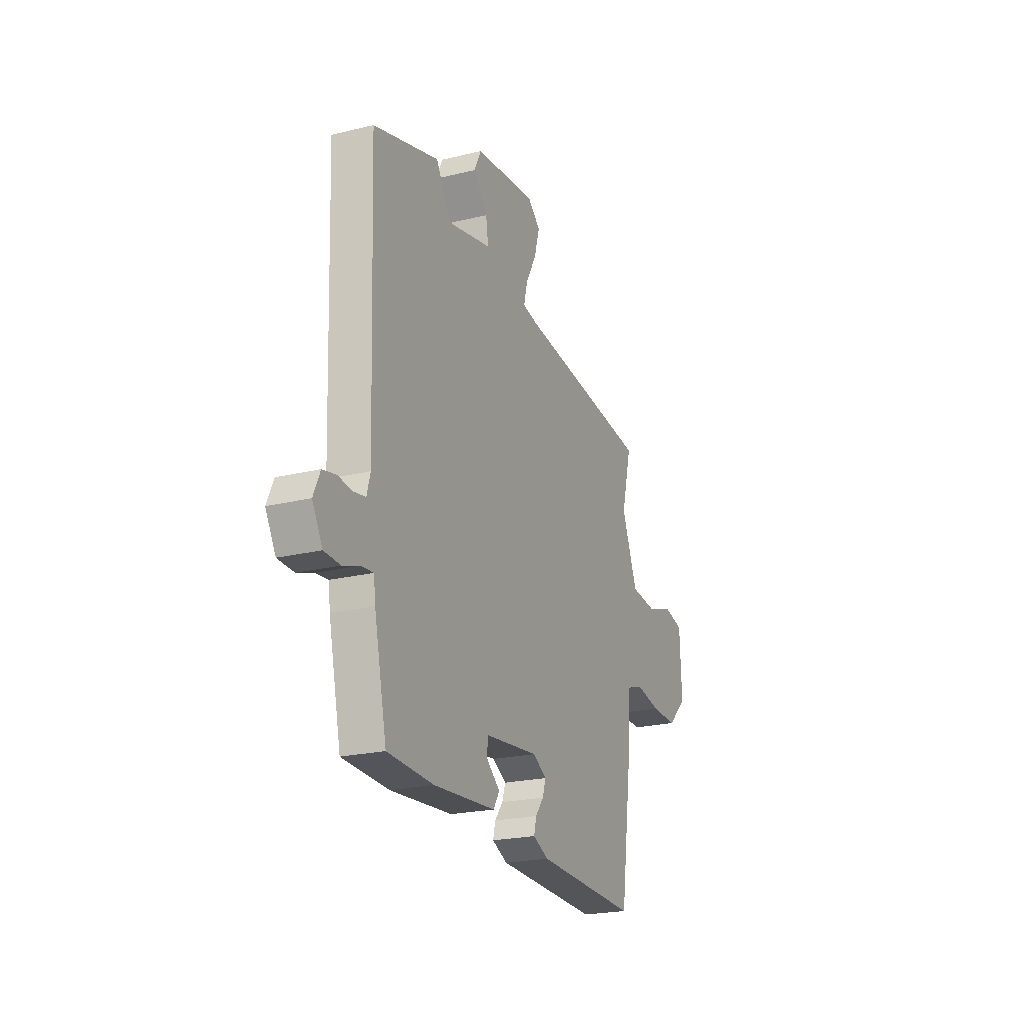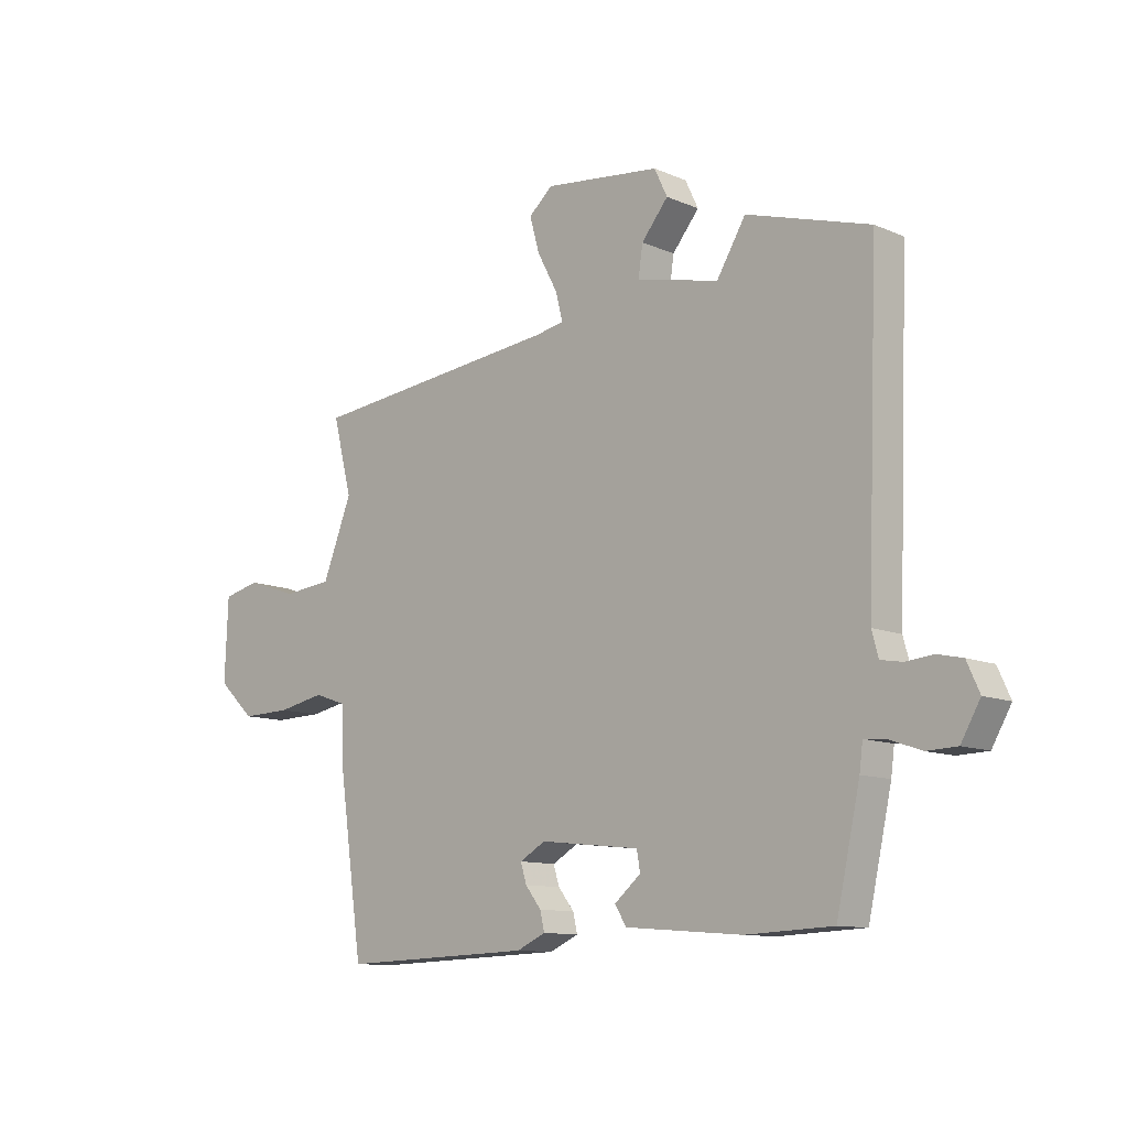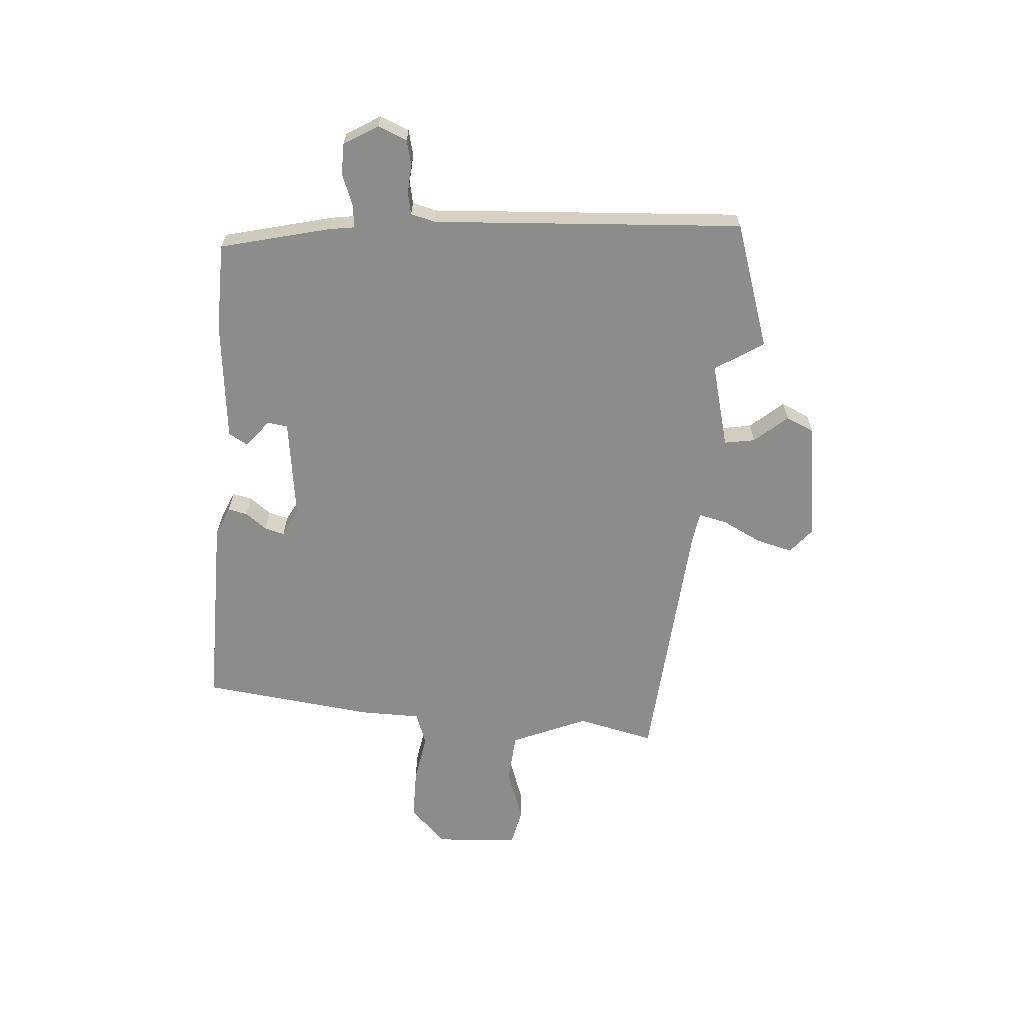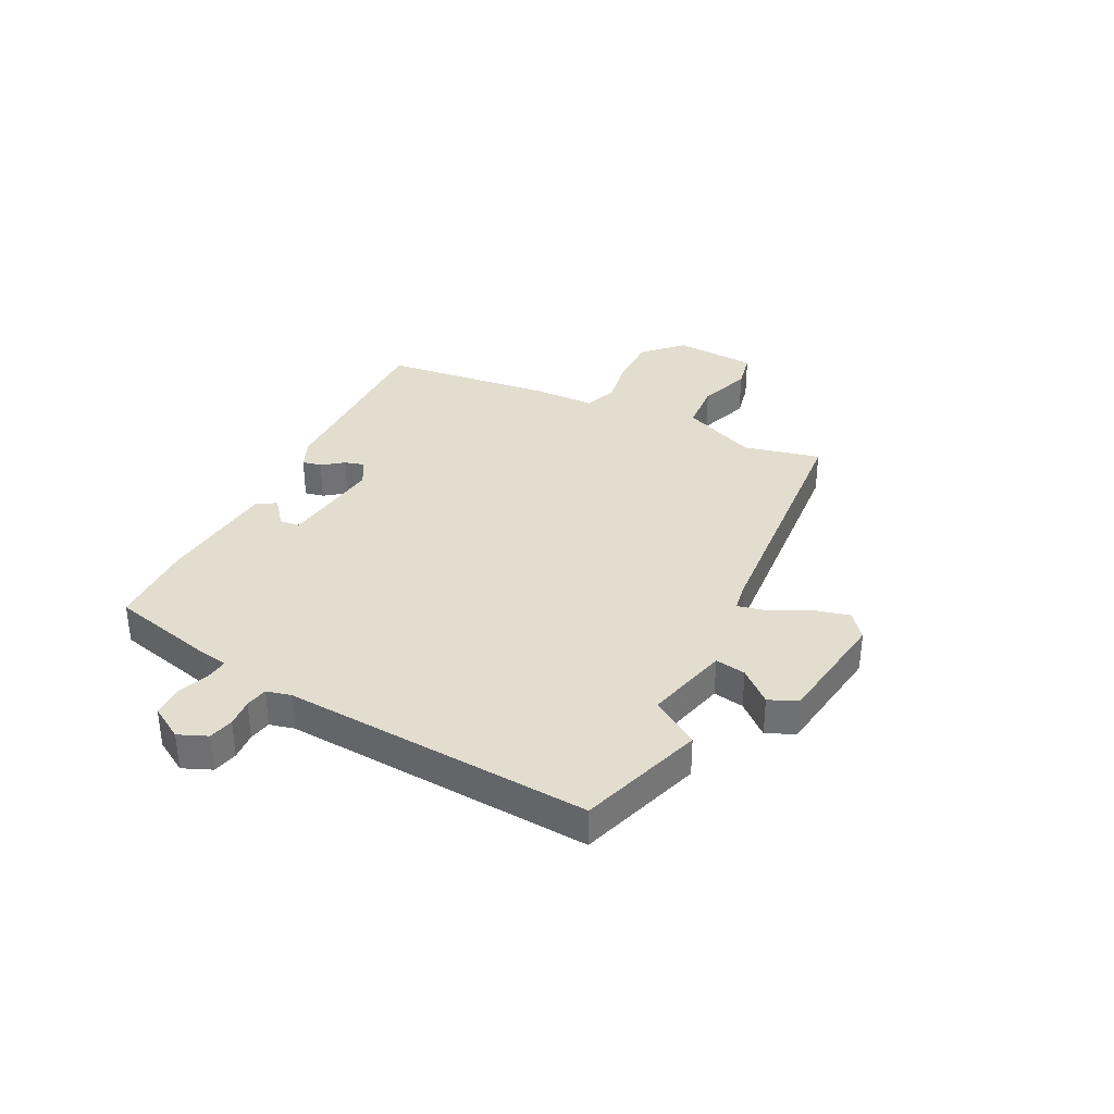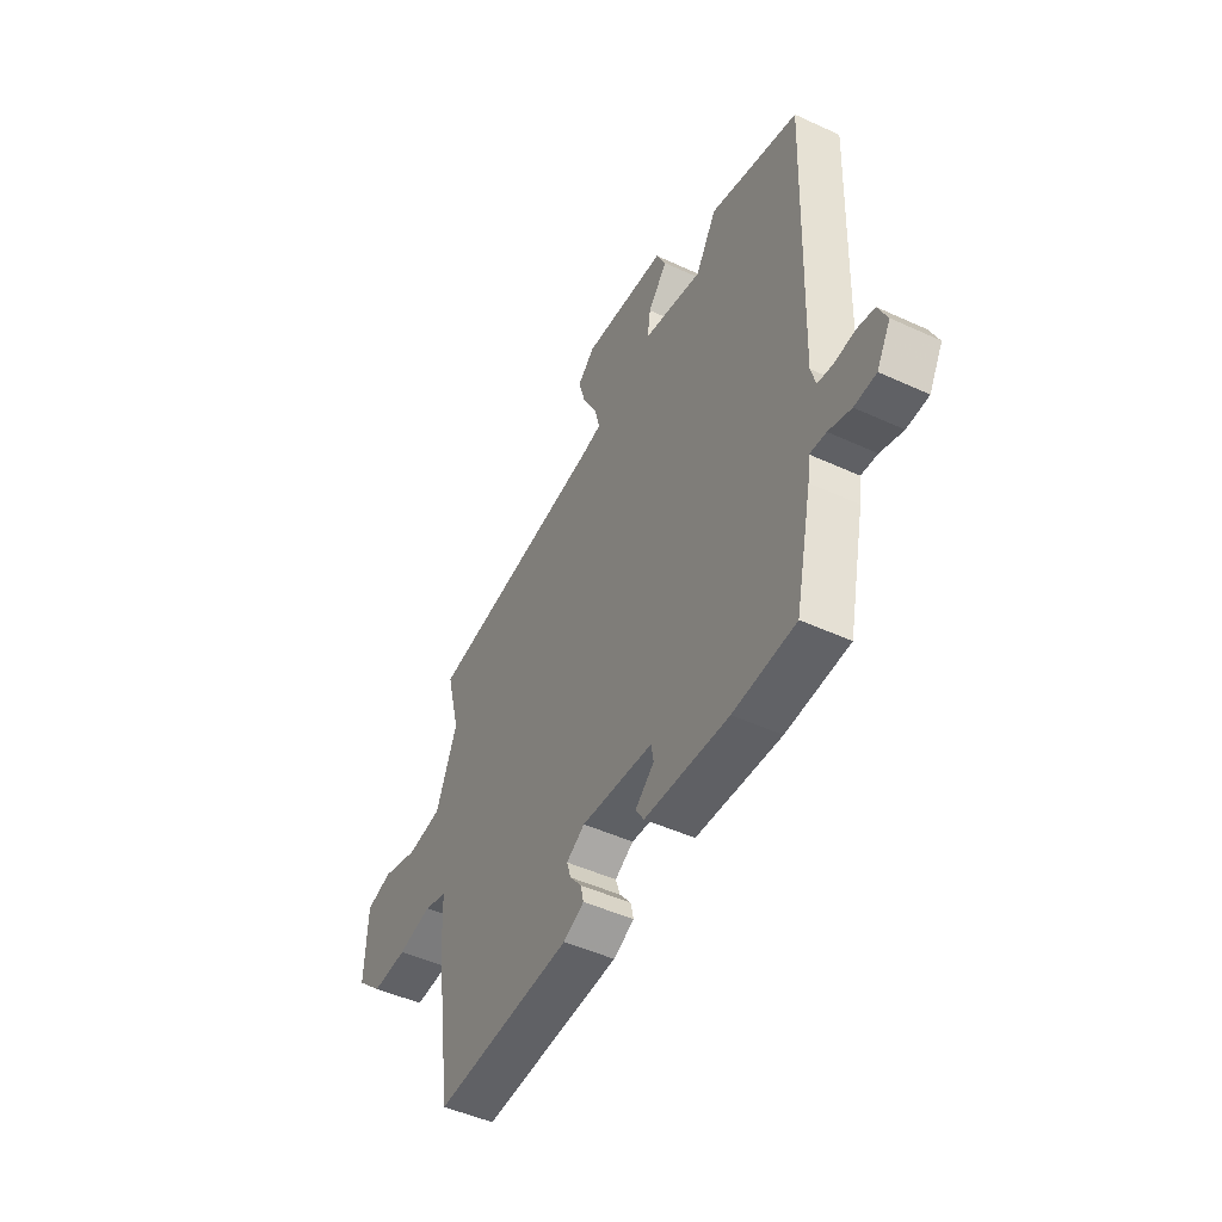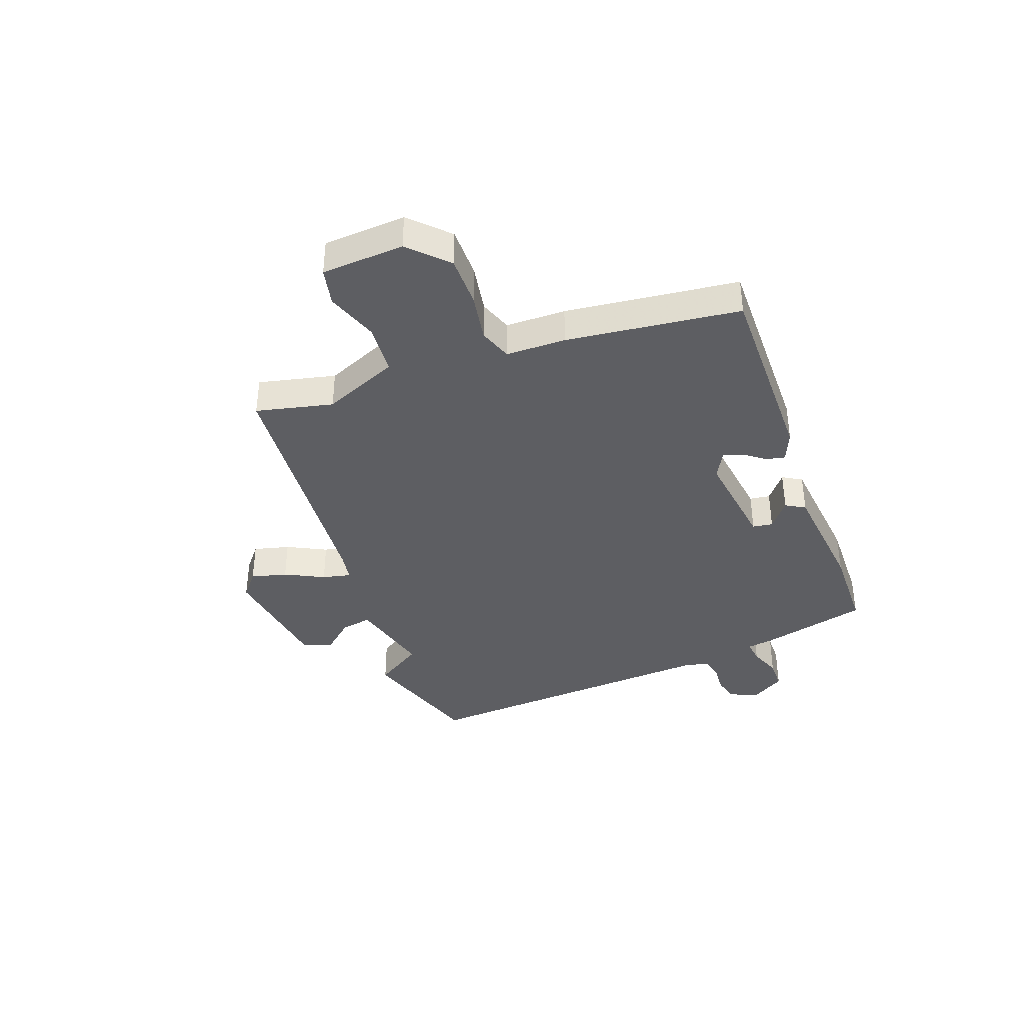
<metadata>
{"format":"obj","ext":"obj","renderer":"f3d","projection":"perspective","resolution":1024,"background":"white","views":[{"elev":-22.5,"azim":-67.2,"up":"+Z"},{"elev":-11.0,"azim":-136.4,"up":"+Z"},{"elev":-64.1,"azim":-93.0,"up":"+Y"},{"elev":34.8,"azim":-61.9,"up":"+Y"},{"elev":-48.3,"azim":-117.2,"up":"+Z"},{"elev":-38.3,"azim":111.6,"up":"+Y"}]}
</metadata>
<code>
v -0.567 0.07 0.48
v -0.342 0.07 0.548
v -0.289 0.07 0.461
v -0.138 0.07 0.496
v -0.146 0.07 0.551
v -0.195 0.07 0.61
v -0.171 0.07 0.66
v 0.042 0.07 0.685
v 0.086 0.07 0.647
v 0.068 0.07 0.583
v 0.031 0.07 0.514
v 0.018 0.07 0.463
v 0.071 0.07 0.453
v 0.535 0.07 0.404
v 0.5 0.07 0.267
v 0.554 0.07 0.131
v 0.644 0.07 0.122
v 0.738 0.07 0.153
v 0.805 0.07 0.137
v 0.811 0.07 -0.011
v 0.744 0.07 -0.074
v 0.653 0.07 -0.072
v 0.566 0.07 -0.055
v 0.507 0.07 -0.075
v 0.503 0.07 -0.182
v 0.459 0.07 -0.49
v 0.107 0.07 -0.478
v 0.054 0.07 -0.454
v 0.062 0.07 -0.42
v 0.091 0.07 -0.383
v 0.102 0.07 -0.348
v 0.055 0.07 -0.321
v -0.128 0.07 -0.341
v -0.134 0.07 -0.377
v -0.086 0.07 -0.417
v -0.107 0.07 -0.451
v -0.321 0.07 -0.468
v -0.479 0.07 -0.461
v -0.522 0.07 -0.266
v -0.528 0.07 -0.219
v -0.569 0.07 -0.223
v -0.626 0.07 -0.243
v -0.681 0.07 -0.241
v -0.716 0.07 -0.18
v -0.693 0.07 -0.129
v -0.648 0.07 -0.119
v -0.598 0.07 -0.124
v -0.558 0.07 -0.117
v -0.546 0.07 -0.073
v -0.567 0 0.48
v -0.342 0 0.548
v -0.289 0 0.461
v -0.138 0 0.496
v -0.146 0 0.551
v -0.195 0 0.61
v -0.171 0 0.66
v 0.042 0 0.685
v 0.086 0 0.647
v 0.068 0 0.583
v 0.031 0 0.514
v 0.018 0 0.463
v 0.071 0 0.453
v 0.535 0 0.404
v 0.5 0 0.267
v 0.554 0 0.131
v 0.644 0 0.122
v 0.738 0 0.153
v 0.805 0 0.137
v 0.811 0 -0.011
v 0.744 0 -0.074
v 0.653 0 -0.072
v 0.566 0 -0.055
v 0.507 0 -0.075
v 0.503 0 -0.182
v 0.459 0 -0.49
v 0.107 0 -0.478
v 0.054 0 -0.454
v 0.062 0 -0.42
v 0.091 0 -0.383
v 0.102 0 -0.348
v 0.055 0 -0.321
v -0.128 0 -0.341
v -0.134 0 -0.377
v -0.086 0 -0.417
v -0.107 0 -0.451
v -0.321 0 -0.468
v -0.479 0 -0.461
v -0.522 0 -0.266
v -0.528 0 -0.219
v -0.569 0 -0.223
v -0.626 0 -0.243
v -0.681 0 -0.241
v -0.716 0 -0.18
v -0.693 0 -0.129
v -0.648 0 -0.119
v -0.598 0 -0.124
v -0.558 0 -0.117
v -0.546 0 -0.073
f 44 45 46 47
f 44 47 48
f 41 42 43 44
f 40 41 44 48
f 37 38 39 40
f 37 40 48 49
f 34 35 36 37
f 33 34 37 49
f 27 28 29 30
f 27 30 31
f 24 25 26 27
f 24 27 31
f 20 21 22 23
f 18 19 20 23
f 17 18 23 24
f 16 17 24 31
f 13 14 15
f 12 13 15 16
f 8 9 10 11
f 8 11 12
f 5 6 7 8
f 4 5 8 12
f 3 4 12 16
f 1 2 3
f 32 33 49 1
f 16 31 32
f 1 3 16 32
f 96 95 94 93
f 97 96 93
f 93 92 91 90
f 97 93 90 89
f 89 88 87 86
f 98 97 89 86
f 86 85 84 83
f 98 86 83 82
f 79 78 77 76
f 80 79 76
f 76 75 74 73
f 80 76 73
f 72 71 70 69
f 72 69 68 67
f 73 72 67 66
f 80 73 66 65
f 64 63 62
f 65 64 62 61
f 60 59 58 57
f 61 60 57
f 57 56 55 54
f 61 57 54 53
f 65 61 53 52
f 52 51 50
f 50 98 82 81
f 81 80 65
f 81 65 52 50
f 1 50 51 2
f 2 51 52 3
f 3 52 53 4
f 4 53 54 5
f 5 54 55 6
f 6 55 56 7
f 7 56 57 8
f 8 57 58 9
f 9 58 59 10
f 10 59 60 11
f 11 60 61 12
f 12 61 62 13
f 13 62 63 14
f 14 63 64 15
f 15 64 65 16
f 16 65 66 17
f 17 66 67 18
f 18 67 68 19
f 19 68 69 20
f 20 69 70 21
f 21 70 71 22
f 22 71 72 23
f 23 72 73 24
f 24 73 74 25
f 25 74 75 26
f 26 75 76 27
f 27 76 77 28
f 28 77 78 29
f 29 78 79 30
f 30 79 80 31
f 31 80 81 32
f 32 81 82 33
f 33 82 83 34
f 34 83 84 35
f 35 84 85 36
f 36 85 86 37
f 37 86 87 38
f 38 87 88 39
f 39 88 89 40
f 40 89 90 41
f 41 90 91 42
f 42 91 92 43
f 43 92 93 44
f 44 93 94 45
f 45 94 95 46
f 46 95 96 47
f 47 96 97 48
f 48 97 98 49
f 49 98 50 1

</code>
